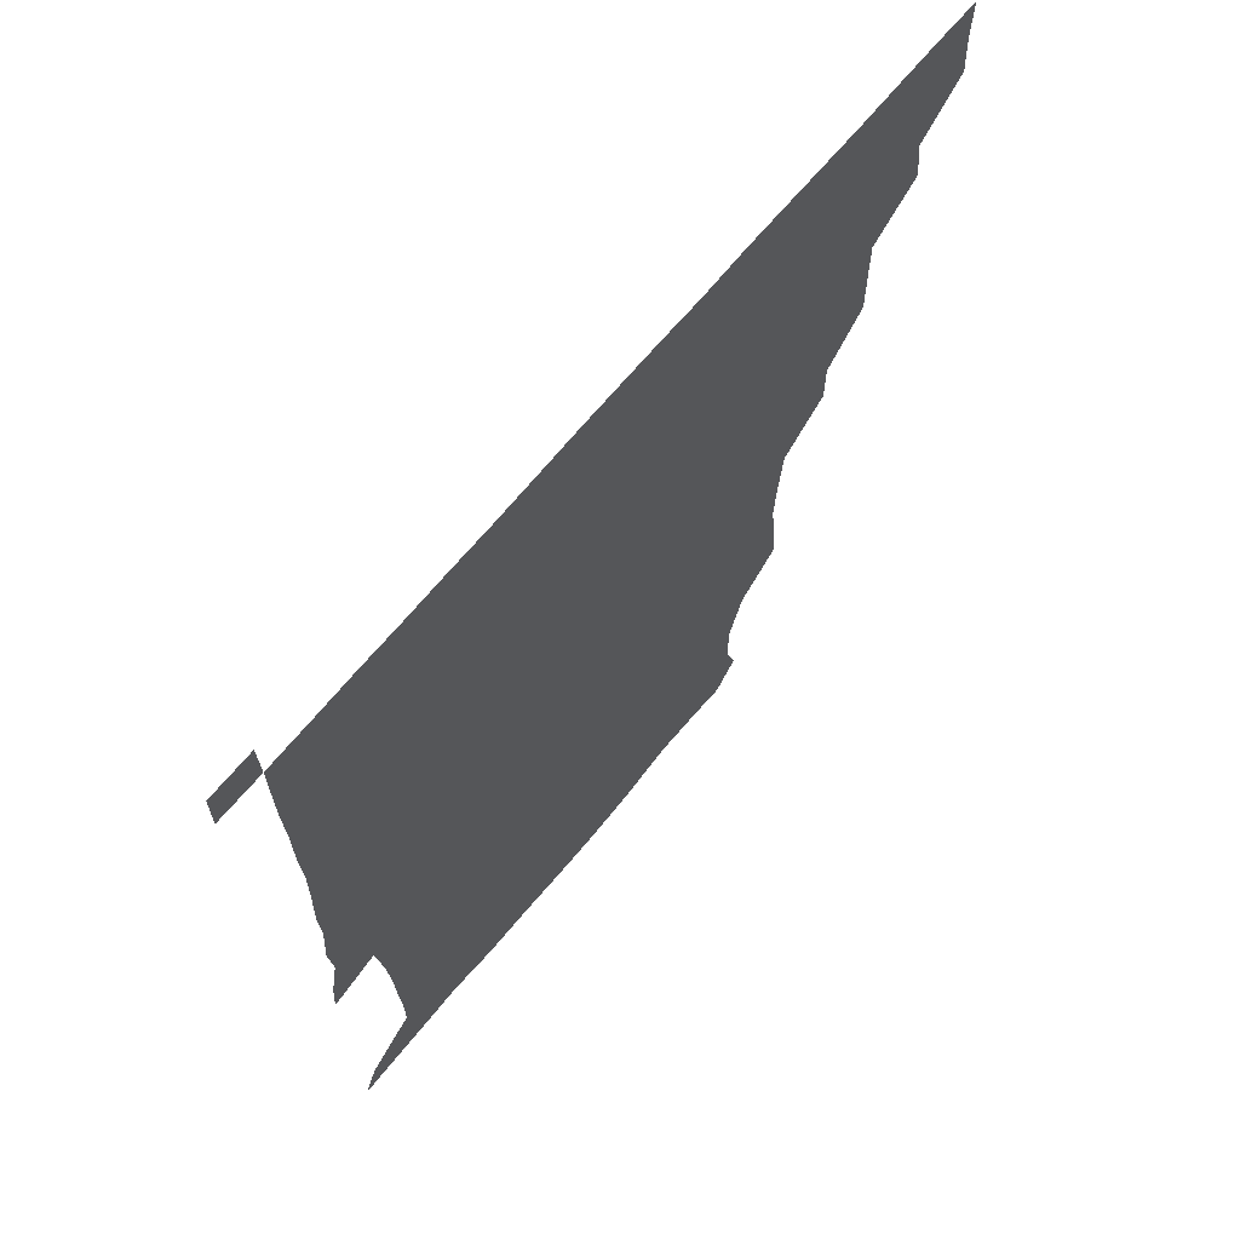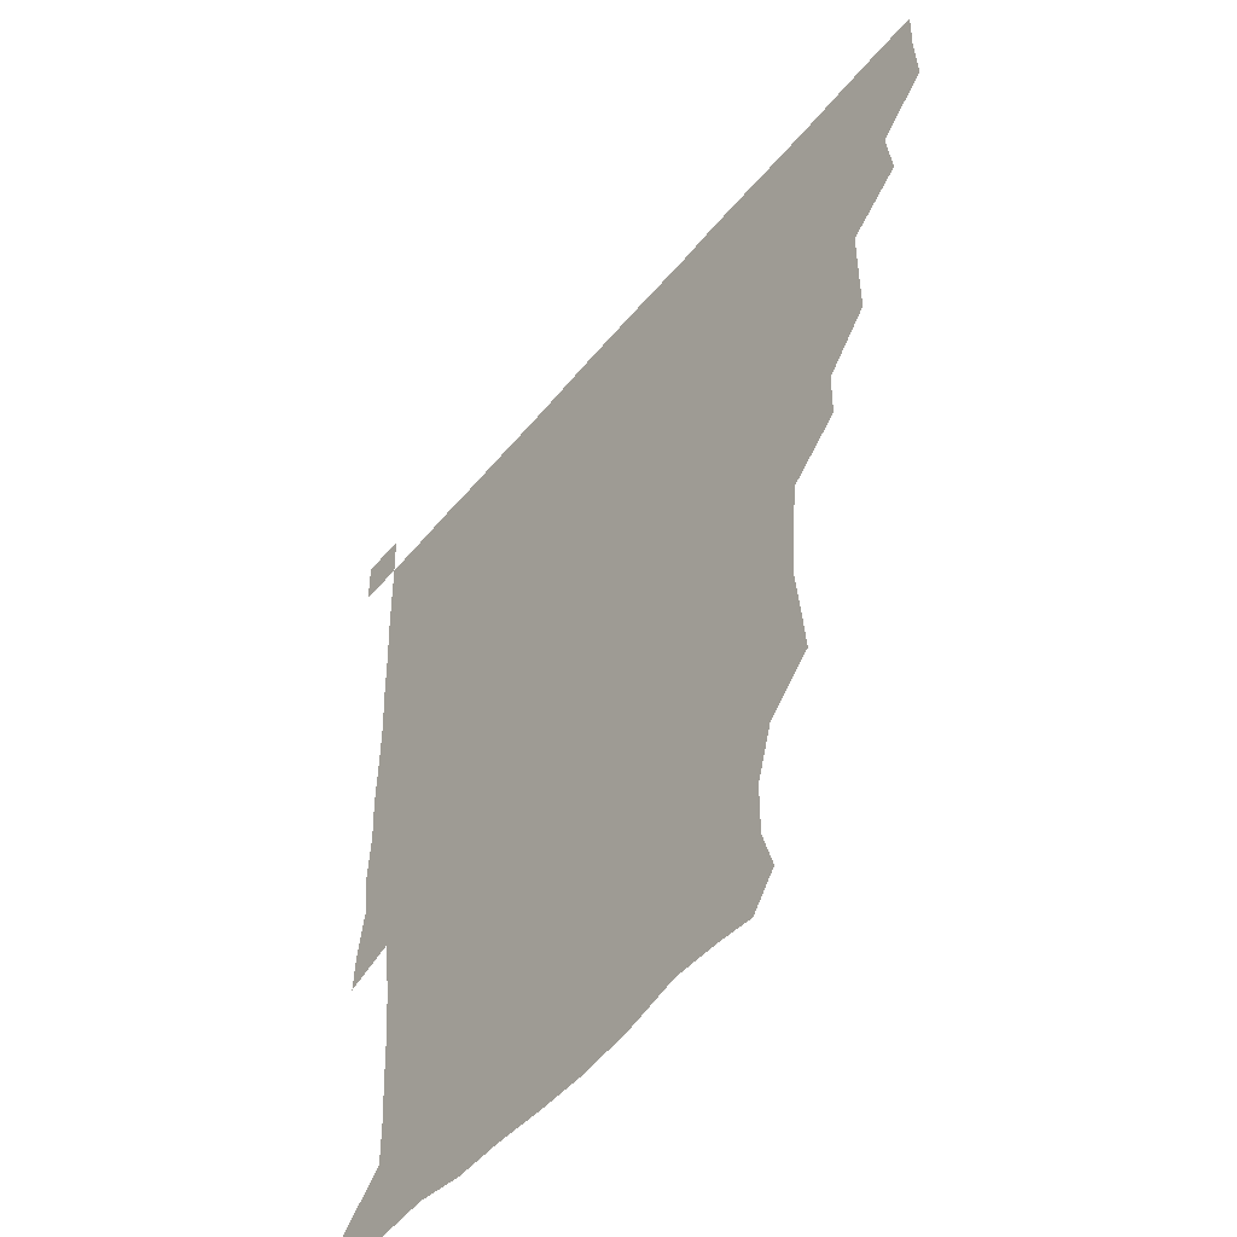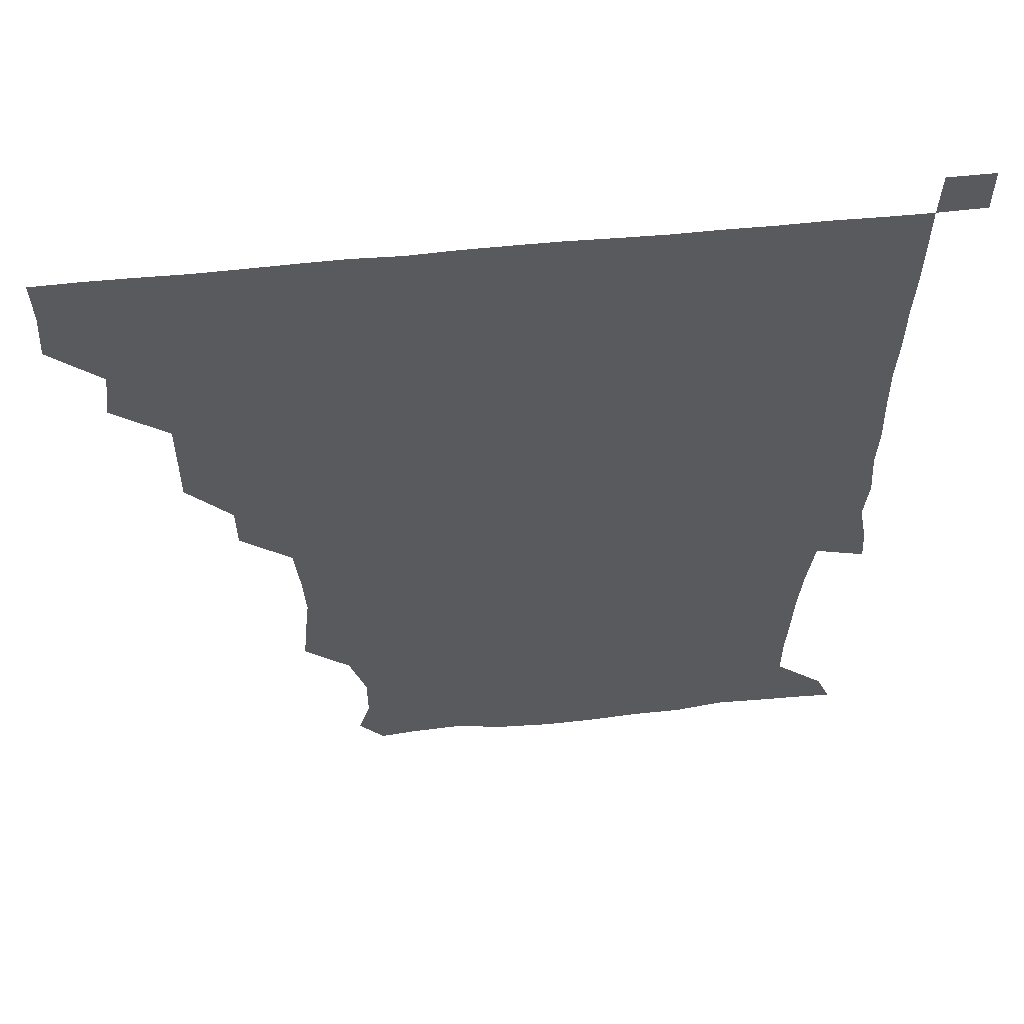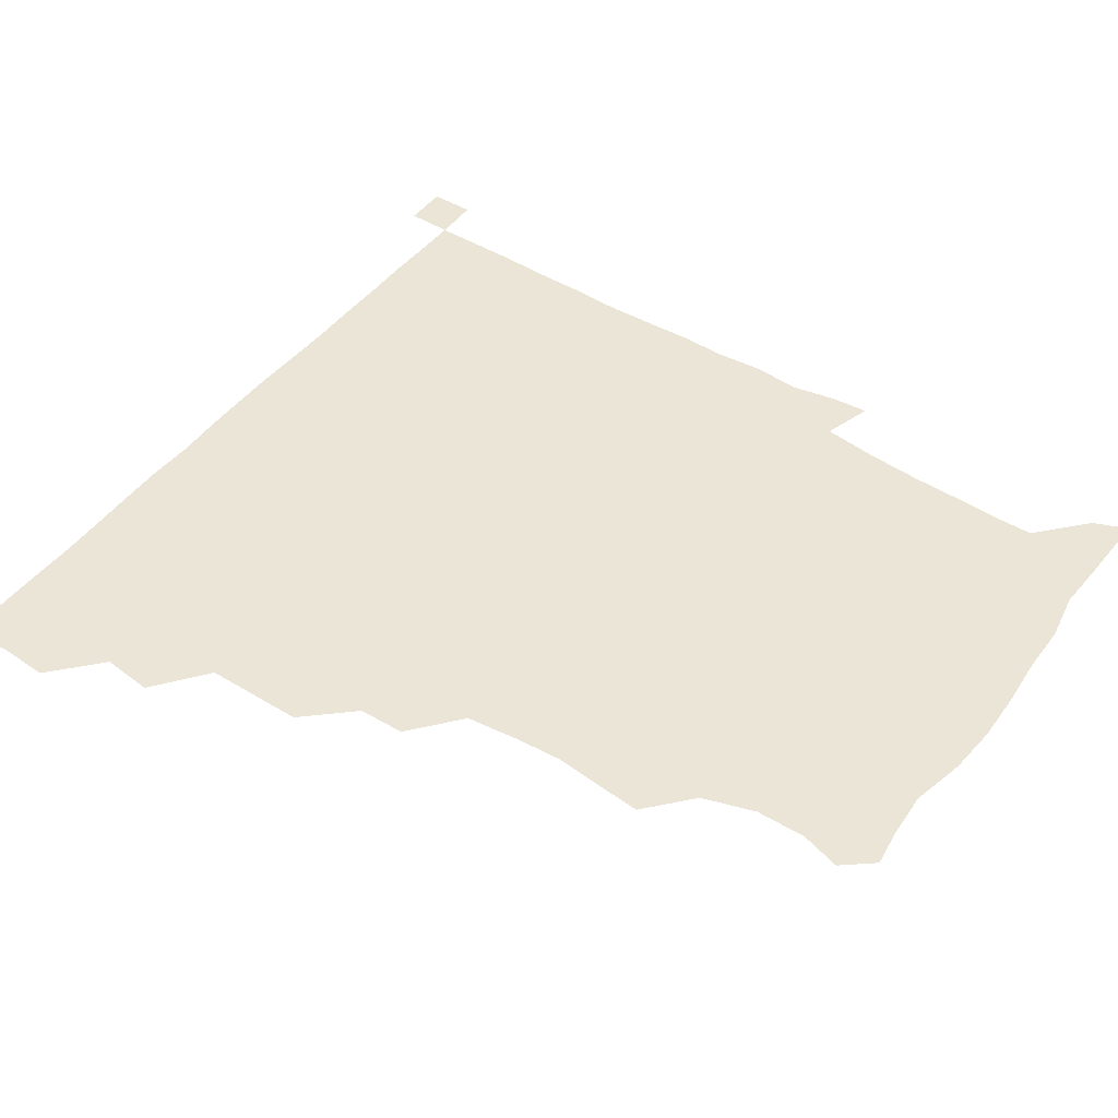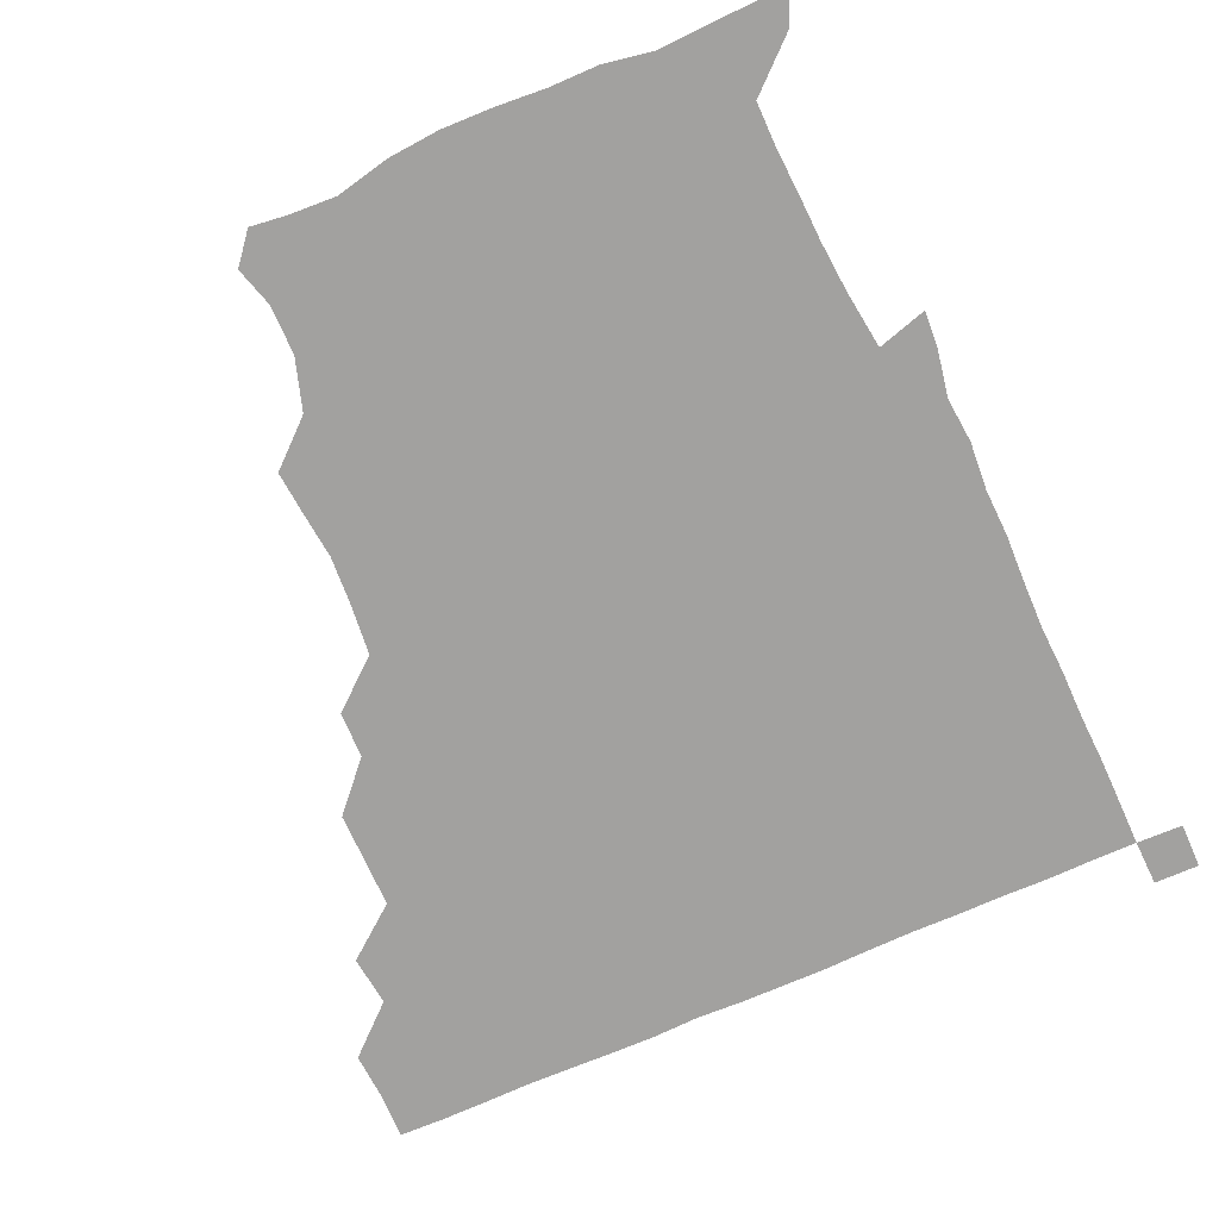
<metadata>
{"format":"obj","ext":"obj","renderer":"f3d","projection":"perspective","resolution":1024,"background":"white","views":[{"elev":67.3,"azim":129.5,"up":"+Y"},{"elev":-49.8,"azim":-127.7,"up":"+Y"},{"elev":57.4,"azim":-6.0,"up":"+Y"},{"elev":45.6,"azim":-55.2,"up":"+Z"},{"elev":-72.2,"azim":23.8,"up":"+Z"}]}
</metadata>
<code>
v 435.6 405.1 0
v 436.6 420.9 0
v 436.2 435.9 0
v 449.7 373.8 0
v 451.7 390.3 0
v 451.3 405.9 0
v 451.3 420.9 0
v 451 436.3 0
v 467 327.6 0
v 467.1 342.6 0
v 467.2 359.9 0
v 466.7 376.3 0
v 466.8 391.4 0
v 466.2 406.1 0
v 466 421 0
v 465.8 436.2 0
v 481.4 296.6 0
v 481.3 311.8 0
v 481.8 330.2 0
v 481.6 345.6 0
v 482 362.1 0
v 481.7 376.7 0
v 481.4 391.3 0
v 481.2 406 0
v 481.2 420.9 0
v 481.1 435.9 0
v 497.5 219.9 0
v 498.8 234.2 0
v 500.4 249.7 0
v 499.6 265 0
v 497.8 282.7 0
v 496.3 300.3 0
v 498 318.1 0
v 497.1 332.3 0
v 496.4 346.3 0
v 496.5 361.7 0
v 496.4 376.4 0
v 496.2 391.1 0
v 496.1 406 0
v 496.1 420.9 0
v 496.2 436.2 0
v 513.7 160.1 0
v 517.6 173.3 0
v 517.6 189.6 0
v 512.2 206.7 0
v 514.3 225.7 0
v 512.8 240.2 0
v 513 255.8 0
v 512.2 271.4 0
v 511.9 286.2 0
v 511.4 300.5 0
v 511.8 317.8 0
v 511.3 331.5 0
v 511.6 346.8 0
v 511.2 361.2 0
v 511.3 376.3 0
v 511 391.1 0
v 511.1 405.9 0
v 511 420.6 0
v 511.1 436.5 0
v 521.8 150.1 0
v 526.7 164.1 0
v 528.8 178.7 0
v 527.7 195 0
v 526.3 211.1 0
v 528.6 228.5 0
v 527.4 242.7 0
v 527 256.2 0
v 526.1 270.6 0
v 526.1 286.4 0
v 526.8 302.2 0
v 526.3 316.9 0
v 526.3 331.5 0
v 526.4 346.8 0
v 526.3 361.3 0
v 526.6 376.3 0
v 526.2 391 0
v 526 406.1 0
v 525.9 421.3 0
v 525.7 436.7 0
v 534 151.7 0
v 540.8 166.8 0
v 542.7 183.9 0
v 541.5 197 0
v 541.8 210.9 0
v 541.8 229.8 0
v 541.9 242.7 0
v 542.1 258.3 0
v 541.2 271.3 0
v 541.3 286.7 0
v 541.5 302.3 0
v 541.3 317 0
v 541.5 331.8 0
v 541.3 346.5 0
v 541.4 361.6 0
v 541.2 376.2 0
v 541.1 391 0
v 541.4 405.8 0
v 541.3 420.7 0
v 540.9 436.1 0
v 549.5 152.5 0
v 557.1 168.2 0
v 556.8 182.1 0
v 555.4 197.1 0
v 557.2 212.9 0
v 556.3 227.5 0
v 556.2 242.8 0
v 556.4 257.3 0
v 556.1 272.2 0
v 556.4 287.6 0
v 556.6 302.5 0
v 556.1 315.6 0
v 556.2 331.9 0
v 556.3 346.8 0
v 556.3 361.4 0
v 555.9 376 0
v 556.2 391 0
v 556.3 405.8 0
v 556.2 420.6 0
v 555.8 436.7 0
v 567.5 148.5 0
v 571.2 168.2 0
v 571.8 183.4 0
v 571.7 195.2 0
v 570.6 212.8 0
v 571.7 226.7 0
v 570.9 241.3 0
v 571.2 256.1 0
v 571 270.3 0
v 570.7 285.8 0
v 570.9 301.8 0
v 571.4 317.4 0
v 571.1 331.1 0
v 571 346.2 0
v 571.3 361.4 0
v 571.1 376 0
v 571.4 391 0
v 571.5 405.5 0
v 571 421 0
v 570.7 436.7 0
v 584.4 147.2 0
v 585.2 168 0
v 585.7 183.1 0
v 586.5 199 0
v 586.2 213 0
v 586.5 228.7 0
v 586.3 242.1 0
v 585.9 258.6 0
v 586.8 272.1 0
v 586 286.9 0
v 586.1 302.6 0
v 586 317.4 0
v 586.2 331.8 0
v 586.2 347.2 0
v 586 360.9 0
v 586.5 376.4 0
v 586.3 391 0
v 586.3 405.4 0
v 585.9 421.1 0
v 585.3 436.7 0
v 601 147.6 0
v 599.9 167.3 0
v 601.2 182.9 0
v 601.2 196.7 0
v 601.5 211.8 0
v 600.8 226.9 0
v 600.8 242.8 0
v 601.1 256.2 0
v 600.6 273.3 0
v 601.2 287 0
v 600.9 302.4 0
v 601.3 315.7 0
v 601 331.9 0
v 600.9 346.3 0
v 601.3 361.9 0
v 601.3 376.4 0
v 601.2 391 0
v 601 406.2 0
v 600.7 421.3 0
v 600.1 436.3 0
v 617.9 148.9 0
v 616.1 165.7 0
v 615 182.6 0
v 615.7 197.1 0
v 616.7 212.7 0
v 615.7 228.1 0
v 615.6 241.6 0
v 616.2 257.4 0
v 615.5 271.8 0
v 615.8 287.2 0
v 615.5 302 0
v 616.3 318.1 0
v 616.1 331.7 0
v 616 346.1 0
v 616 361.9 0
v 616.1 376.6 0
v 616.1 391.1 0
v 616.6 405.8 0
v 616.3 420.7 0
v 615.4 435.9 0
v 633.9 148.9 0
v 631.2 166.8 0
v 631.4 180.6 0
v 629.5 196.3 0
v 630 214.3 0
v 630.2 229 0
v 630.5 242.4 0
v 630.5 259 0
v 631.3 271.2 0
v 630.7 286.6 0
v 630.7 301.1 0
v 630 318.3 0
v 630.7 332.9 0
v 630.9 346.6 0
v 630.9 361.5 0
v 631 376.2 0
v 631.1 391.2 0
v 631.6 406 0
v 631.3 420.7 0
v 630.3 436.1 0
v 650.4 151.8 0
v 646 166.3 0
v 644.9 183.2 0
v 645.2 196.9 0
v 644.8 212.5 0
v 644.7 227.7 0
v 645.9 241.3 0
v 645.1 257.8 0
v 645.4 272.6 0
v 645.2 287.4 0
v 645.5 302.5 0
v 645.7 316.3 0
v 645.1 332.6 0
v 645.8 346.6 0
v 645.8 361.5 0
v 645.9 377.1 0
v 646 391.1 0
v 646.2 406.2 0
v 646.3 420.7 0
v 645.7 435.9 0
v 666.2 151.1 0
v 660.4 165.7 0
v 658.3 180.8 0
v 658.9 195.1 0
v 658 212.2 0
v 659 226.4 0
v 660.1 241.6 0
v 660 258.4 0
v 659.2 273.3 0
v 659.8 286.8 0
v 659.4 303.1 0
v 660.1 316.6 0
v 659.6 332.4 0
v 660.3 346.9 0
v 660.8 361.2 0
v 660.6 376.7 0
v 660.8 391.6 0
v 661 406.3 0
v 661.1 420.8 0
v 660.7 436.2 0
v 679.9 150.6 0
v 674.1 164.1 0
v 670.9 176.3 0
v 670.9 191.1 0
v 671.7 205.5 0
v 672.3 220.9 0
v 673.7 237.6 0
v 676.2 257.1 0
v 675 271.2 0
v 673.8 286 0
v 673.7 301.7 0
v 673.7 316.3 0
v 675.4 329.7 0
v 674.1 346.7 0
v 674.6 361.6 0
v 674.5 377.4 0
v 675.6 391.2 0
v 675.7 406.4 0
v 675.8 421.1 0
v 675.9 435.9 0
v 691.8 150 0
v 687.1 161.5 0
v 692.6 252.1 0
v 691.7 264.6 0
v 689 279.6 0
v 690.4 294.5 0
v 689.2 310.5 0
v 689.8 325.8 0
v 689.2 341.6 0
v 689 357.9 0
v 689.7 373.7 0
v 689.9 390.1 0
v 690.5 405.6 0
v 690.7 421 0
v 690.8 435.8 0
v 691.2 450.9 0
v 706 436.2 0
v 706 451 0
f 5 6 1
f 1 6 2
f 6 7 2
f 2 7 3
f 7 8 3
f 11 12 4
f 4 12 5
f 12 13 5
f 5 13 6
f 13 14 6
f 6 14 7
f 14 15 7
f 7 15 8
f 15 16 8
f 18 19 9
f 9 19 10
f 19 20 10
f 10 20 11
f 20 21 11
f 11 21 12
f 21 22 12
f 12 22 13
f 22 23 13
f 13 23 14
f 23 24 14
f 14 24 15
f 24 25 15
f 15 25 16
f 25 26 16
f 31 32 17
f 17 32 18
f 32 33 18
f 18 33 19
f 33 34 19
f 19 34 20
f 34 35 20
f 20 35 21
f 35 36 21
f 21 36 22
f 36 37 22
f 22 37 23
f 37 38 23
f 23 38 24
f 38 39 24
f 24 39 25
f 39 40 25
f 25 40 26
f 40 41 26
f 45 46 27
f 27 46 28
f 46 47 28
f 28 47 29
f 47 48 29
f 29 48 30
f 48 49 30
f 30 49 31
f 49 50 31
f 31 50 32
f 50 51 32
f 32 51 33
f 51 52 33
f 33 52 34
f 52 53 34
f 34 53 35
f 53 54 35
f 35 54 36
f 54 55 36
f 36 55 37
f 55 56 37
f 37 56 38
f 56 57 38
f 38 57 39
f 57 58 39
f 39 58 40
f 58 59 40
f 40 59 41
f 59 60 41
f 61 62 42
f 42 62 43
f 62 63 43
f 43 63 44
f 63 64 44
f 44 64 45
f 64 65 45
f 45 65 46
f 65 66 46
f 46 66 47
f 66 67 47
f 47 67 48
f 67 68 48
f 48 68 49
f 68 69 49
f 49 69 50
f 69 70 50
f 50 70 51
f 70 71 51
f 51 71 52
f 71 72 52
f 52 72 53
f 72 73 53
f 53 73 54
f 73 74 54
f 54 74 55
f 74 75 55
f 55 75 56
f 75 76 56
f 56 76 57
f 76 77 57
f 57 77 58
f 77 78 58
f 58 78 59
f 78 79 59
f 59 79 60
f 79 80 60
f 61 81 62
f 81 82 62
f 62 82 63
f 82 83 63
f 63 83 64
f 83 84 64
f 64 84 65
f 84 85 65
f 65 85 66
f 85 86 66
f 66 86 67
f 86 87 67
f 67 87 68
f 87 88 68
f 68 88 69
f 88 89 69
f 69 89 70
f 89 90 70
f 70 90 71
f 90 91 71
f 71 91 72
f 91 92 72
f 72 92 73
f 92 93 73
f 73 93 74
f 93 94 74
f 74 94 75
f 94 95 75
f 75 95 76
f 95 96 76
f 76 96 77
f 96 97 77
f 77 97 78
f 97 98 78
f 78 98 79
f 98 99 79
f 79 99 80
f 99 100 80
f 81 101 82
f 101 102 82
f 82 102 83
f 102 103 83
f 83 103 84
f 103 104 84
f 84 104 85
f 104 105 85
f 85 105 86
f 105 106 86
f 86 106 87
f 106 107 87
f 87 107 88
f 107 108 88
f 88 108 89
f 108 109 89
f 89 109 90
f 109 110 90
f 90 110 91
f 110 111 91
f 91 111 92
f 111 112 92
f 92 112 93
f 112 113 93
f 93 113 94
f 113 114 94
f 94 114 95
f 114 115 95
f 95 115 96
f 115 116 96
f 96 116 97
f 116 117 97
f 97 117 98
f 117 118 98
f 98 118 99
f 118 119 99
f 99 119 100
f 119 120 100
f 101 121 102
f 121 122 102
f 102 122 103
f 122 123 103
f 103 123 104
f 123 124 104
f 104 124 105
f 124 125 105
f 105 125 106
f 125 126 106
f 106 126 107
f 126 127 107
f 107 127 108
f 127 128 108
f 108 128 109
f 128 129 109
f 109 129 110
f 129 130 110
f 110 130 111
f 130 131 111
f 111 131 112
f 131 132 112
f 112 132 113
f 132 133 113
f 113 133 114
f 133 134 114
f 114 134 115
f 134 135 115
f 115 135 116
f 135 136 116
f 116 136 117
f 136 137 117
f 117 137 118
f 137 138 118
f 118 138 119
f 138 139 119
f 119 139 120
f 139 140 120
f 121 141 122
f 141 142 122
f 122 142 123
f 142 143 123
f 123 143 124
f 143 144 124
f 124 144 125
f 144 145 125
f 125 145 126
f 145 146 126
f 126 146 127
f 146 147 127
f 127 147 128
f 147 148 128
f 128 148 129
f 148 149 129
f 129 149 130
f 149 150 130
f 130 150 131
f 150 151 131
f 131 151 132
f 151 152 132
f 132 152 133
f 152 153 133
f 133 153 134
f 153 154 134
f 134 154 135
f 154 155 135
f 135 155 136
f 155 156 136
f 136 156 137
f 156 157 137
f 137 157 138
f 157 158 138
f 138 158 139
f 158 159 139
f 139 159 140
f 159 160 140
f 141 161 142
f 161 162 142
f 142 162 143
f 162 163 143
f 143 163 144
f 163 164 144
f 144 164 145
f 164 165 145
f 145 165 146
f 165 166 146
f 146 166 147
f 166 167 147
f 147 167 148
f 167 168 148
f 148 168 149
f 168 169 149
f 149 169 150
f 169 170 150
f 150 170 151
f 170 171 151
f 151 171 152
f 171 172 152
f 152 172 153
f 172 173 153
f 153 173 154
f 173 174 154
f 154 174 155
f 174 175 155
f 155 175 156
f 175 176 156
f 156 176 157
f 176 177 157
f 157 177 158
f 177 178 158
f 158 178 159
f 178 179 159
f 159 179 160
f 179 180 160
f 161 181 162
f 181 182 162
f 162 182 163
f 182 183 163
f 163 183 164
f 183 184 164
f 164 184 165
f 184 185 165
f 165 185 166
f 185 186 166
f 166 186 167
f 186 187 167
f 167 187 168
f 187 188 168
f 168 188 169
f 188 189 169
f 169 189 170
f 189 190 170
f 170 190 171
f 190 191 171
f 171 191 172
f 191 192 172
f 172 192 173
f 192 193 173
f 173 193 174
f 193 194 174
f 174 194 175
f 194 195 175
f 175 195 176
f 195 196 176
f 176 196 177
f 196 197 177
f 177 197 178
f 197 198 178
f 178 198 179
f 198 199 179
f 179 199 180
f 199 200 180
f 181 201 182
f 201 202 182
f 182 202 183
f 202 203 183
f 183 203 184
f 203 204 184
f 184 204 185
f 204 205 185
f 185 205 186
f 205 206 186
f 186 206 187
f 206 207 187
f 187 207 188
f 207 208 188
f 188 208 189
f 208 209 189
f 189 209 190
f 209 210 190
f 190 210 191
f 210 211 191
f 191 211 192
f 211 212 192
f 192 212 193
f 212 213 193
f 193 213 194
f 213 214 194
f 194 214 195
f 214 215 195
f 195 215 196
f 215 216 196
f 196 216 197
f 216 217 197
f 197 217 198
f 217 218 198
f 198 218 199
f 218 219 199
f 199 219 200
f 219 220 200
f 201 221 202
f 221 222 202
f 202 222 203
f 222 223 203
f 203 223 204
f 223 224 204
f 204 224 205
f 224 225 205
f 205 225 206
f 225 226 206
f 206 226 207
f 226 227 207
f 207 227 208
f 227 228 208
f 208 228 209
f 228 229 209
f 209 229 210
f 229 230 210
f 210 230 211
f 230 231 211
f 211 231 212
f 231 232 212
f 212 232 213
f 232 233 213
f 213 233 214
f 233 234 214
f 214 234 215
f 234 235 215
f 215 235 216
f 235 236 216
f 216 236 217
f 236 237 217
f 217 237 218
f 237 238 218
f 218 238 219
f 238 239 219
f 219 239 220
f 239 240 220
f 221 241 222
f 241 242 222
f 222 242 223
f 242 243 223
f 223 243 224
f 243 244 224
f 224 244 225
f 244 245 225
f 225 245 226
f 245 246 226
f 226 246 227
f 246 247 227
f 227 247 228
f 247 248 228
f 228 248 229
f 248 249 229
f 229 249 230
f 249 250 230
f 230 250 231
f 250 251 231
f 231 251 232
f 251 252 232
f 232 252 233
f 252 253 233
f 233 253 234
f 253 254 234
f 234 254 235
f 254 255 235
f 235 255 236
f 255 256 236
f 236 256 237
f 256 257 237
f 237 257 238
f 257 258 238
f 238 258 239
f 258 259 239
f 239 259 240
f 259 260 240
f 241 261 242
f 261 262 242
f 242 262 243
f 262 263 243
f 243 263 244
f 263 264 244
f 244 264 245
f 264 265 245
f 245 265 246
f 265 266 246
f 246 266 247
f 266 267 247
f 247 267 248
f 267 268 248
f 248 268 249
f 268 269 249
f 249 269 250
f 269 270 250
f 250 270 251
f 270 271 251
f 251 271 252
f 271 272 252
f 252 272 253
f 272 273 253
f 253 273 254
f 273 274 254
f 254 274 255
f 274 275 255
f 255 275 256
f 275 276 256
f 256 276 257
f 276 277 257
f 257 277 258
f 277 278 258
f 258 278 259
f 278 279 259
f 259 279 260
f 279 280 260
f 261 281 262
f 281 282 262
f 262 282 263
f 268 283 269
f 283 284 269
f 269 284 270
f 284 285 270
f 270 285 271
f 285 286 271
f 271 286 272
f 286 287 272
f 272 287 273
f 287 288 273
f 273 288 274
f 288 289 274
f 274 289 275
f 289 290 275
f 275 290 276
f 290 291 276
f 276 291 277
f 291 292 277
f 277 292 278
f 292 293 278
f 278 293 279
f 293 294 279
f 279 294 280
f 294 295 280
f 295 297 296
f 297 298 296

</code>
